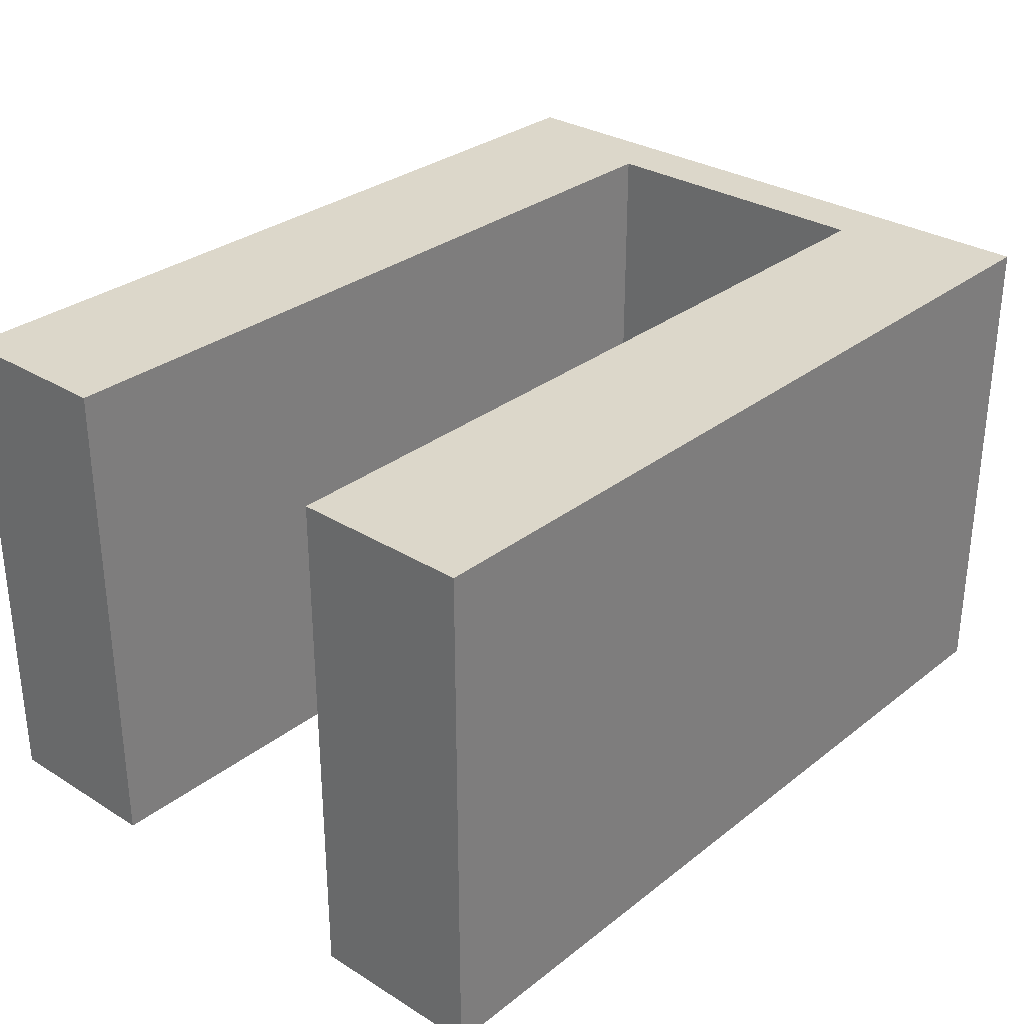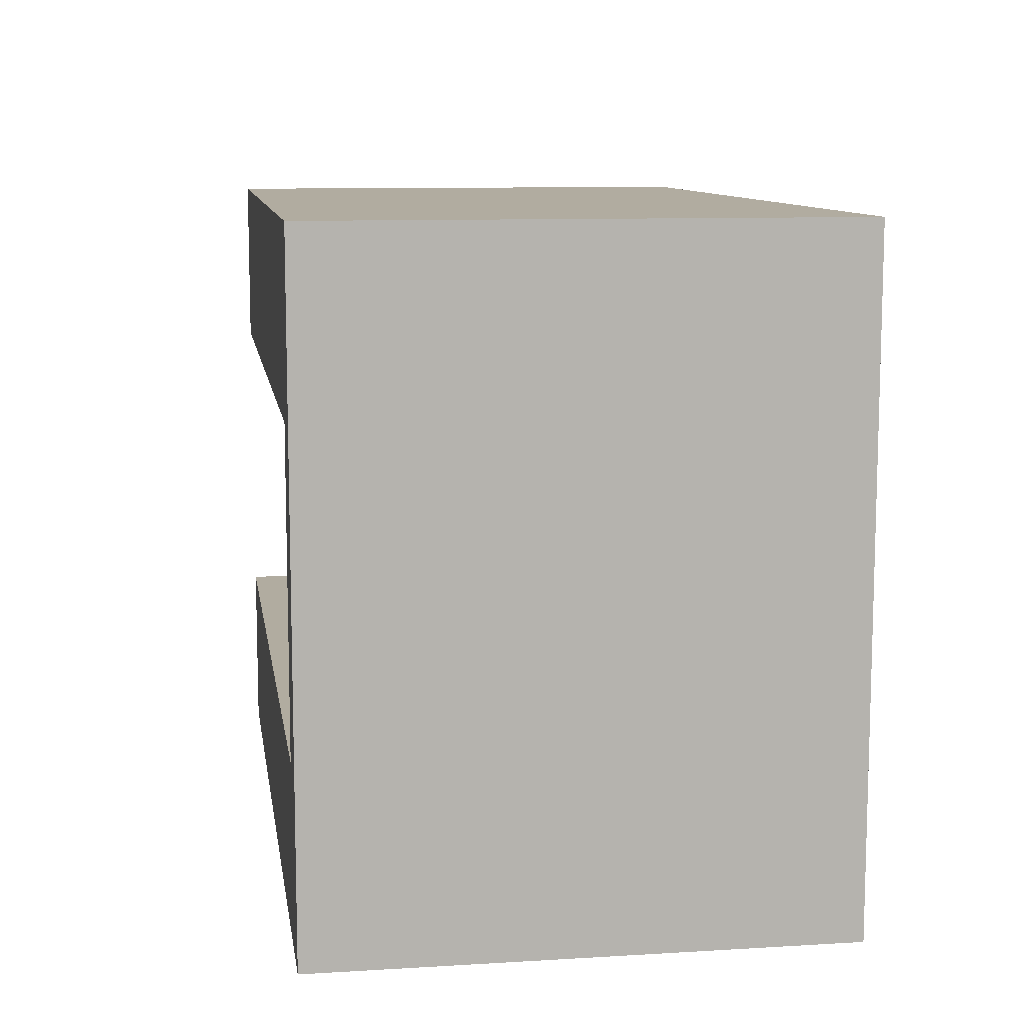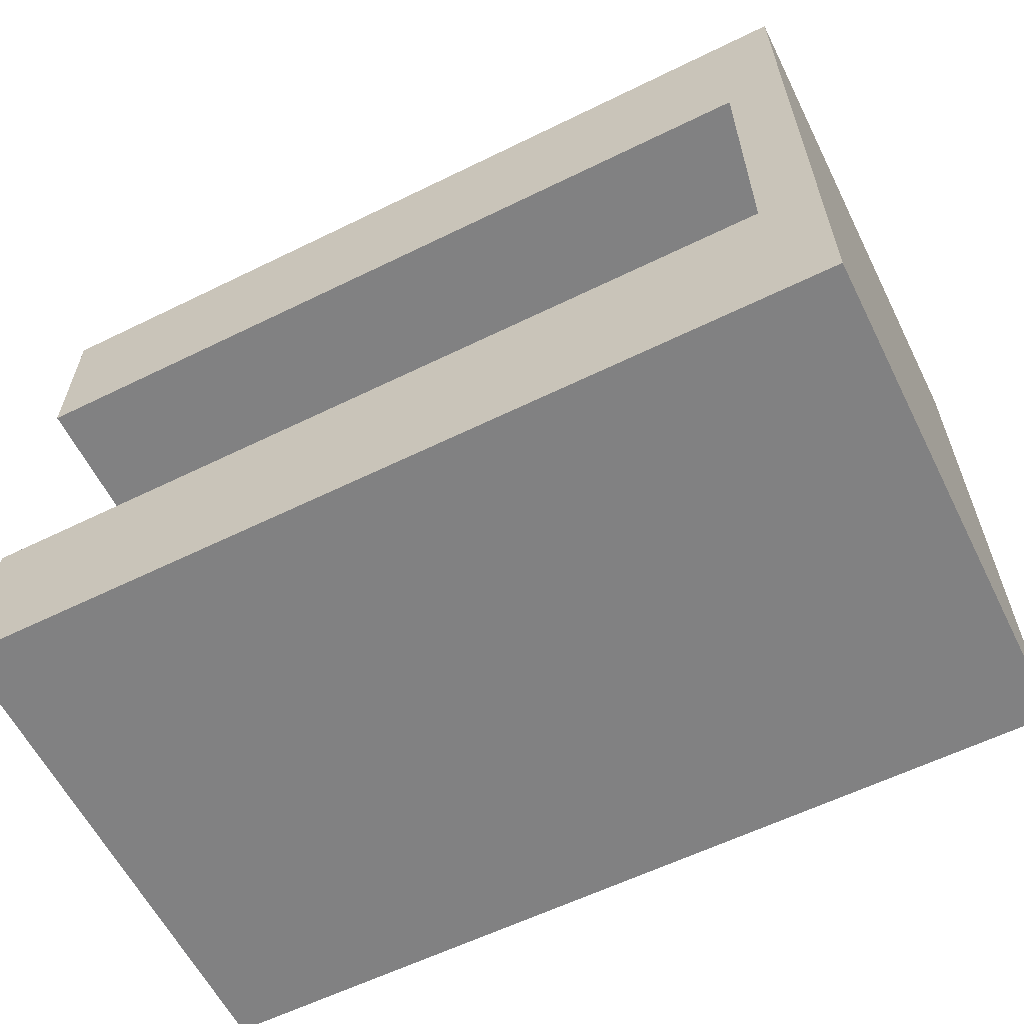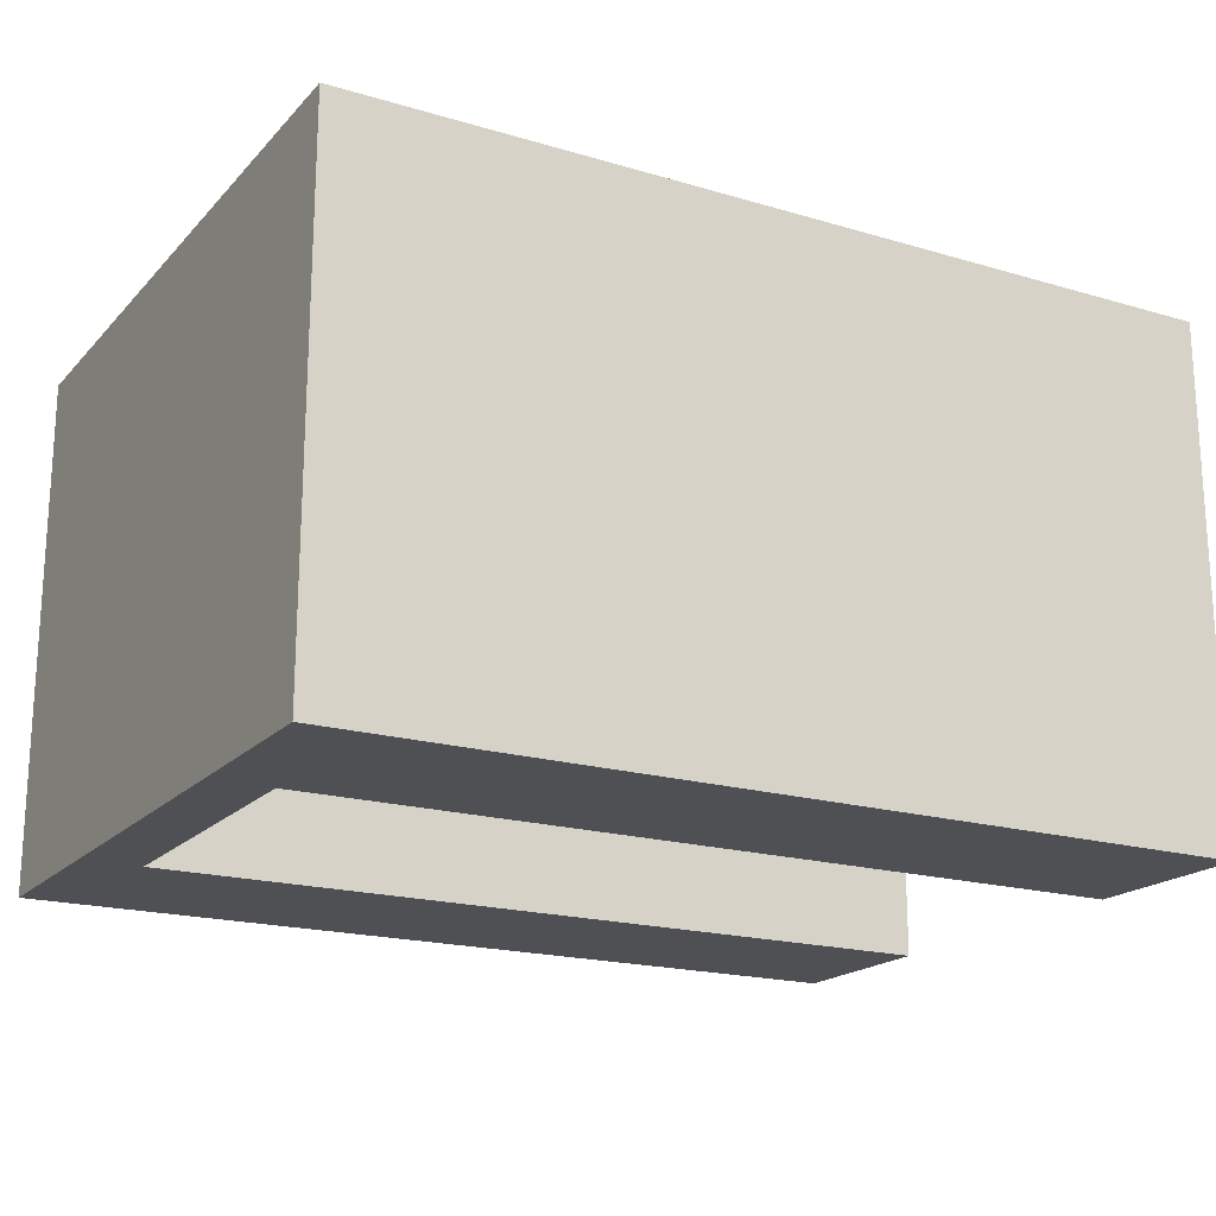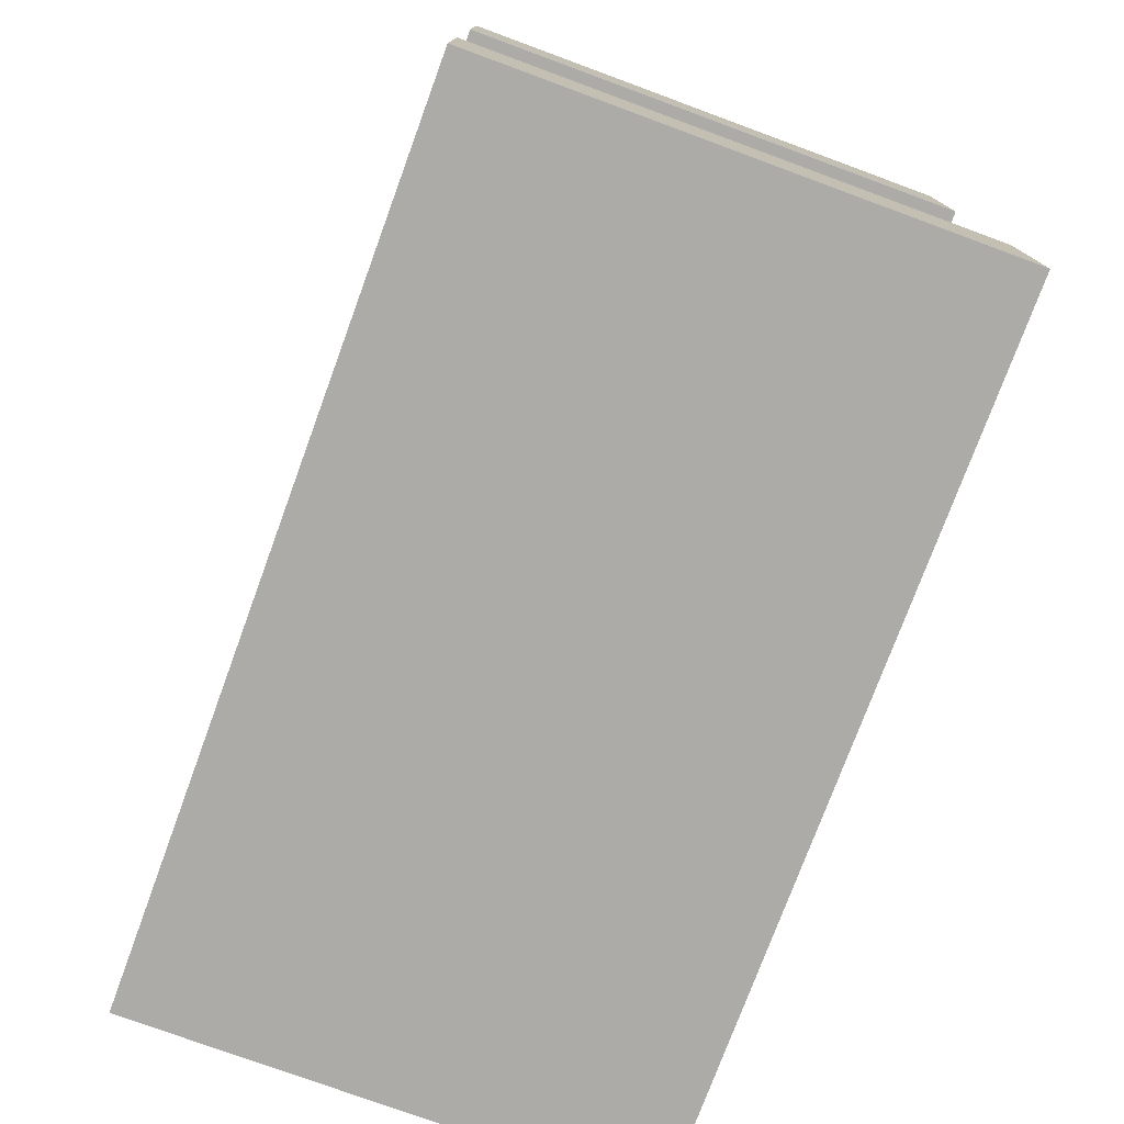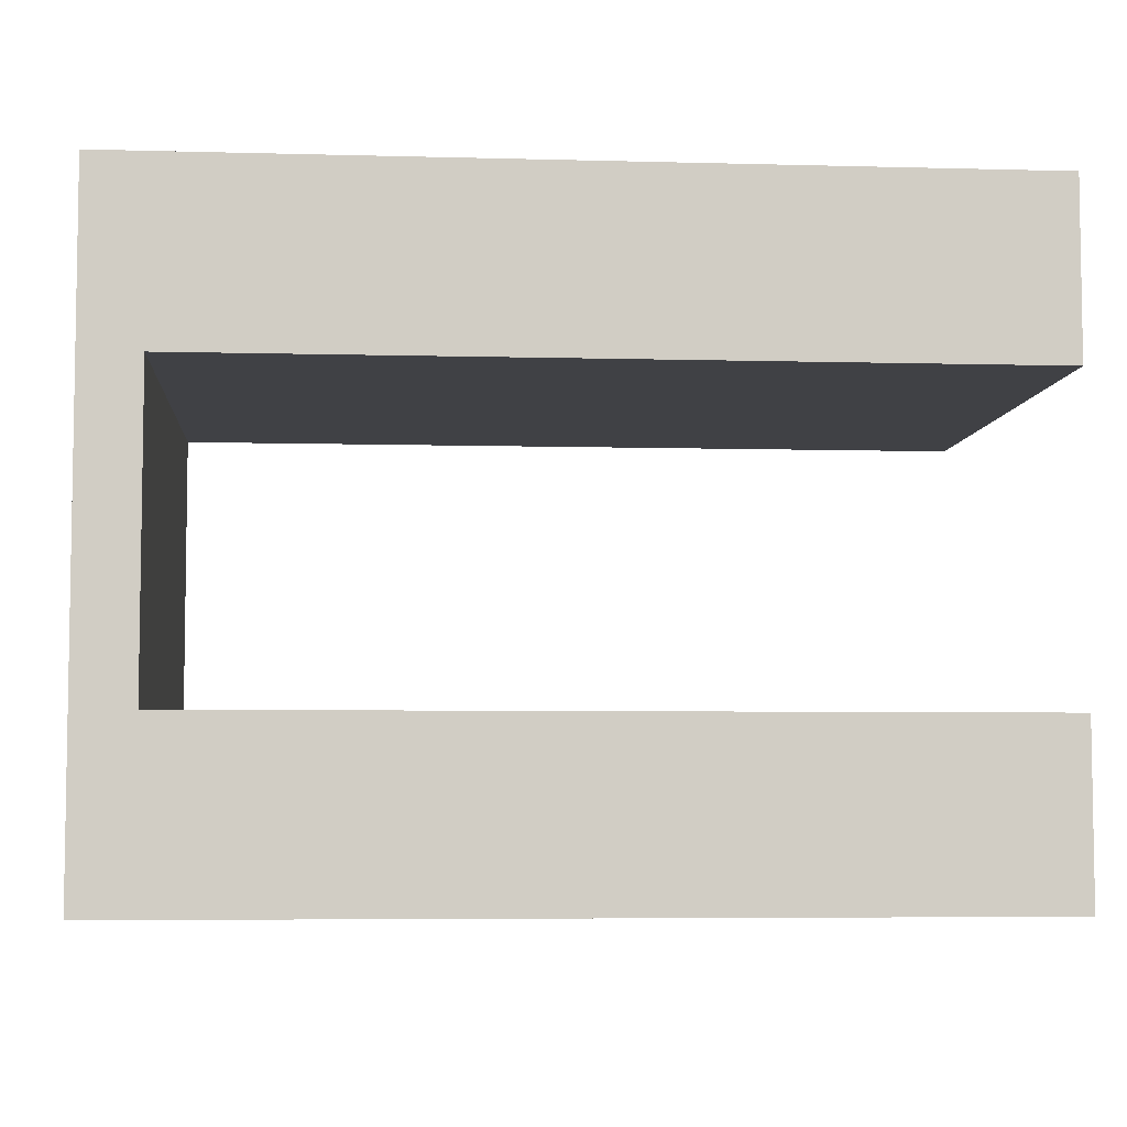
<metadata>
{"format":"obj","ext":"obj","renderer":"f3d","projection":"perspective","resolution":1024,"background":"white","views":[{"elev":30.4,"azim":-48.2,"up":"+Y"},{"elev":10.1,"azim":81.3,"up":"+Z"},{"elev":-60.4,"azim":26.6,"up":"+Z"},{"elev":-19.0,"azim":150.8,"up":"+Y"},{"elev":-76.3,"azim":-110.2,"up":"+Z"},{"elev":-5.8,"azim":175.3,"up":"+Z"}]}
</metadata>
<code>
o Energy-Collector-Type-Omega-Solar-Panel-Stand
g Energy-Collector-Type-Omega-Solar-Panel-Stand
v -3.275 0.22 0.2806
v -3.275 -0.22 0.2806
v -3.975 0.22 0.2806
v -3.975 -0.22 0.2806
v -3.275 -0.22 -0.2806
v -3.275 0.22 -0.2806
v -3.975 -0.22 -0.2806
v -3.975 0.22 -0.2806
v -3.225 0.22 0.1306
v -3.225 -0.22 0.1306
v -3.225 0.22 0.2806
v -3.225 -0.22 0.2806
v -3.975 0.22 0.1306
v -3.275 0.22 0.1306
v -3.275 -0.22 0.1306
v -3.975 -0.22 0.1306
v -3.225 -0.22 -0.1306
v -3.225 0.22 -0.1306
v -3.225 -0.22 -0.2806
v -3.225 0.22 -0.2806
v -3.975 -0.22 -0.1306
v -3.275 -0.22 -0.1306
v -3.275 0.22 -0.1306
v -3.975 0.22 -0.1306
f 3 4 2 1
f 7 8 6 5
f 11 12 10 9
f 3 1 14 13
f 2 4 16 15
f 4 3 13 16
f 19 20 18 17
f 7 5 22 21
f 6 8 24 23
f 8 7 21 24
f 24 21 22 23
f 16 13 14 15
f 19 17 22 5
f 18 20 6 23
f 20 19 5 6
f 11 9 14 1
f 10 12 2 15
f 12 11 1 2
f 15 14 23 22
f 10 15 22 17
f 14 9 18 23
f 9 10 17 18

</code>
